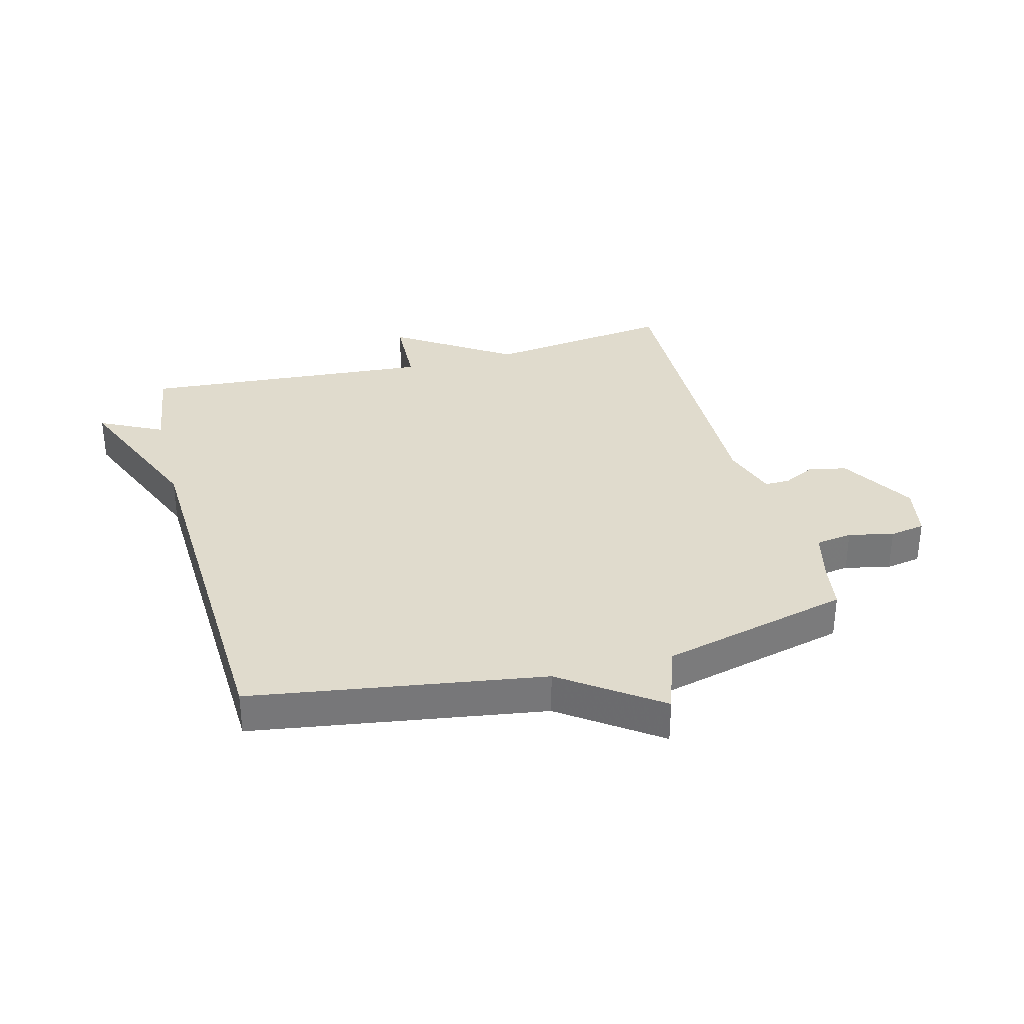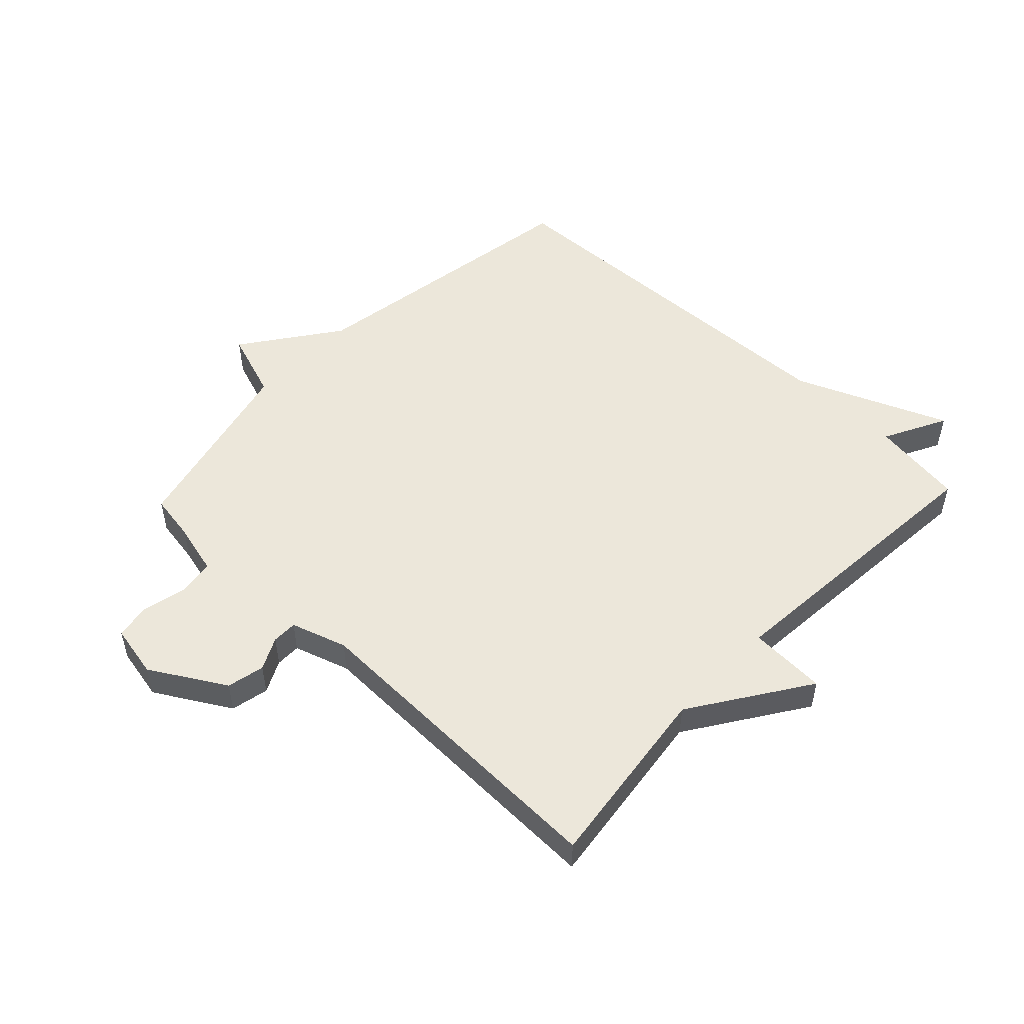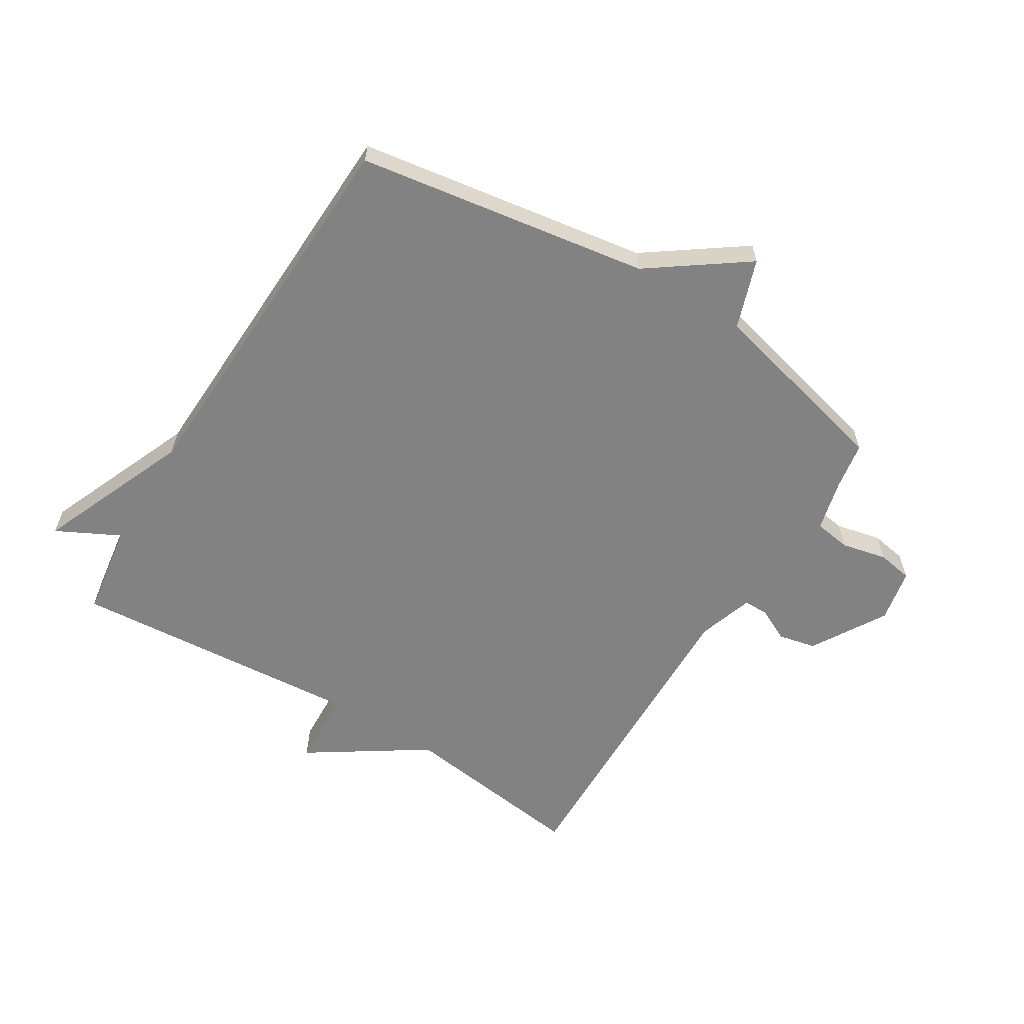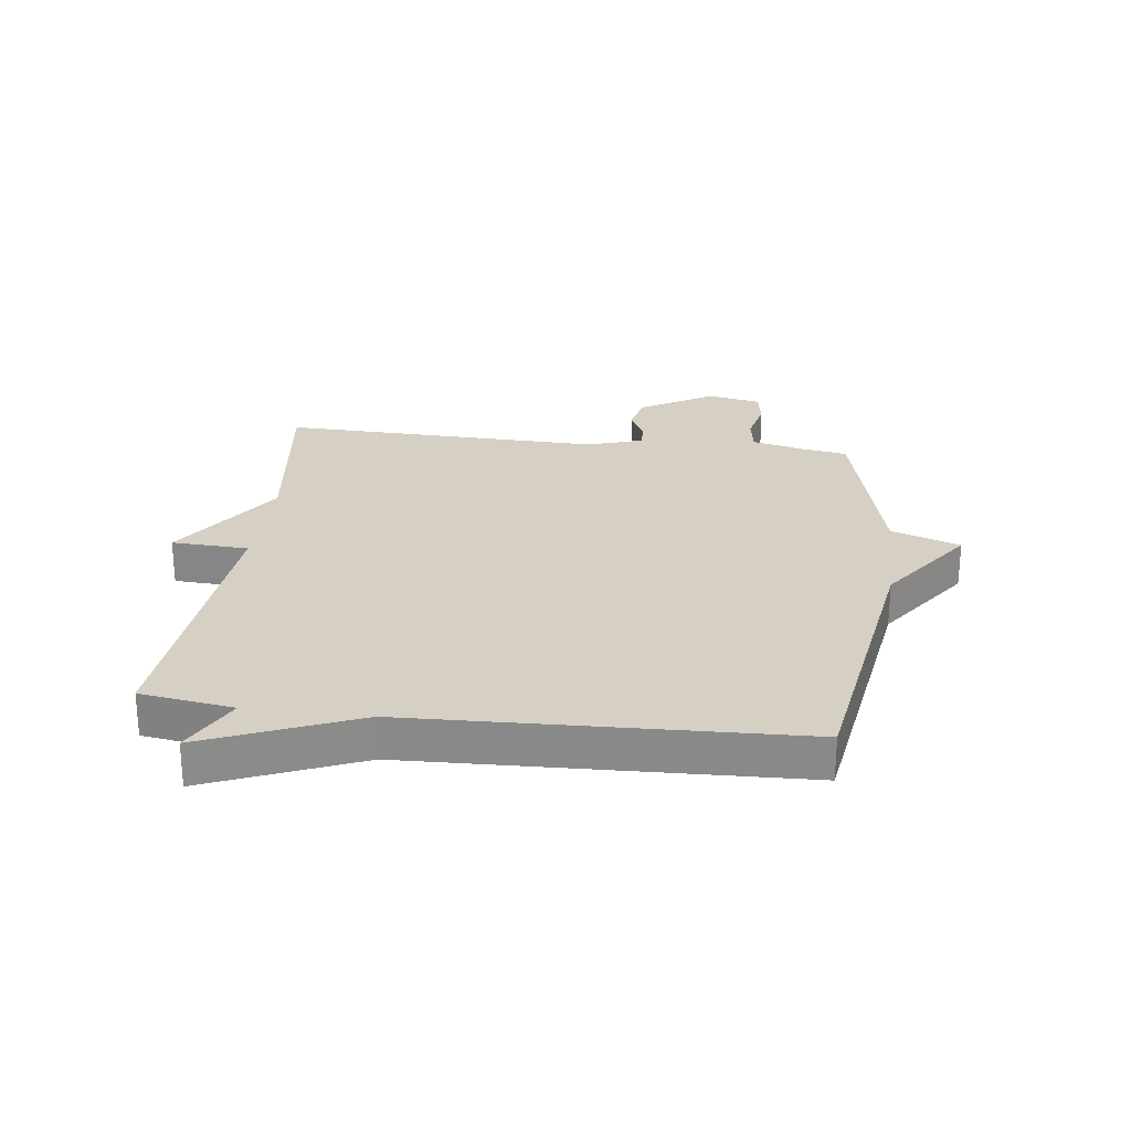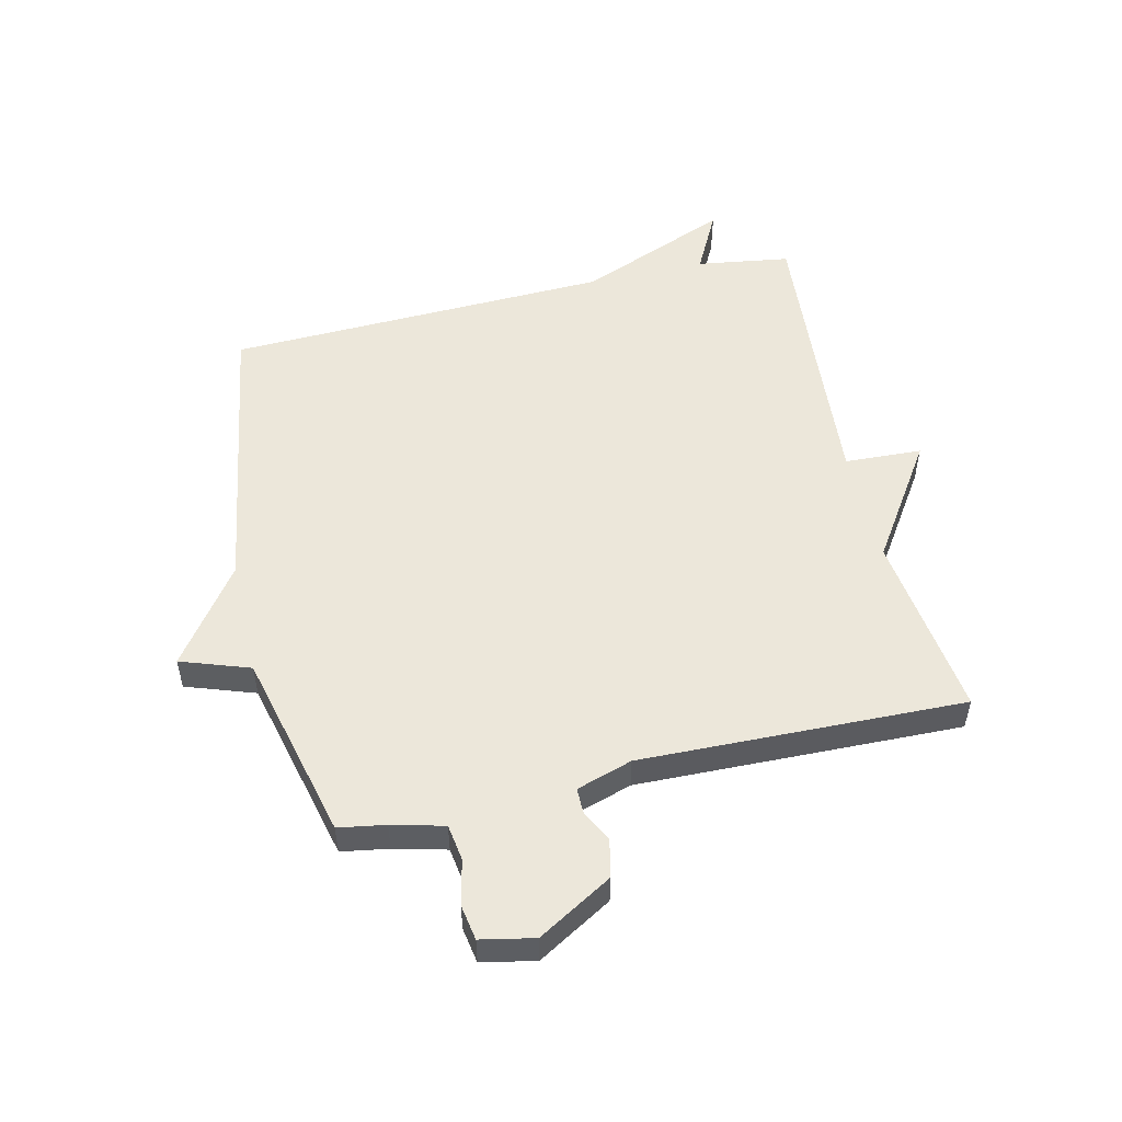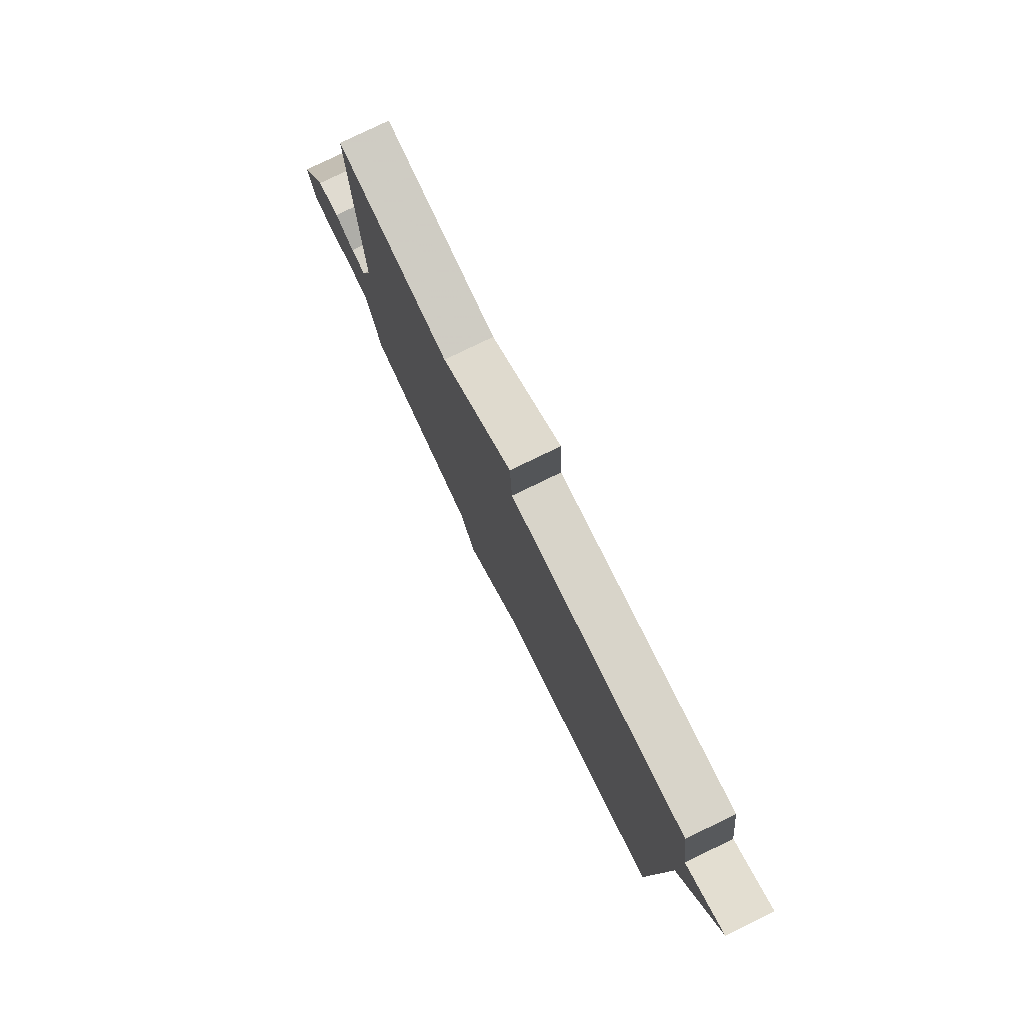
<metadata>
{"format":"obj","ext":"obj","renderer":"f3d","projection":"perspective","resolution":1024,"background":"white","views":[{"elev":33.2,"azim":165.0,"up":"+Y"},{"elev":51.6,"azim":-46.4,"up":"+Y"},{"elev":-60.7,"azim":148.2,"up":"+Y"},{"elev":26.1,"azim":97.1,"up":"+Y"},{"elev":52.2,"azim":-103.1,"up":"+Y"},{"elev":78.8,"azim":64.1,"up":"+Z"}]}
</metadata>
<code>
v 0.5 0.07 0.5
v 0.523 0.07 0.344
v 0.628 0.07 0.398
v 0.523 0.07 0.144
v 0.5 0.07 -0.5
v 0.016 0.07 -0.577
v -0.144 0.07 -0.692
v -0.184 0.07 -0.577
v -0.5 0.07 -0.5
v -0.513 0.07 -0.422
v -0.535 0.07 -0.335
v -0.596 0.07 -0.326
v -0.671 0.07 -0.343
v -0.73 0.07 -0.333
v -0.748 0.07 -0.244
v -0.675 0.07 -0.12
v -0.612 0.07 -0.106
v -0.558 0.07 -0.133
v -0.516 0.07 -0.133
v -0.486 0.07 -0.04
v -0.5 0.07 0.5
v -0.188 0.07 0.46
v 0.006 0.07 0.589
v 0.012 0.07 0.46
v 0.5 0 0.5
v 0.523 0 0.344
v 0.628 0 0.398
v 0.523 0 0.144
v 0.5 0 -0.5
v 0.016 0 -0.577
v -0.144 0 -0.692
v -0.184 0 -0.577
v -0.5 0 -0.5
v -0.513 0 -0.422
v -0.535 0 -0.335
v -0.596 0 -0.326
v -0.671 0 -0.343
v -0.73 0 -0.333
v -0.748 0 -0.244
v -0.675 0 -0.12
v -0.612 0 -0.106
v -0.558 0 -0.133
v -0.516 0 -0.133
v -0.486 0 -0.04
v -0.5 0 0.5
v -0.188 0 0.46
v 0.006 0 0.589
v 0.012 0 0.46
f 22 23 24
f 20 21 22
f 19 20 22 24
f 16 17 18
f 15 16 18
f 14 15 18
f 13 14 18
f 12 13 18
f 11 12 18 19
f 24 1 2
f 19 24 2
f 11 19 2
f 10 11 2
f 6 7 8
f 9 10 2
f 8 9 2
f 6 8 2
f 5 6 2
f 4 5 2
f 2 3 4
f 48 47 46
f 46 45 44
f 48 46 44 43
f 42 41 40
f 42 40 39
f 42 39 38
f 42 38 37
f 42 37 36
f 43 42 36 35
f 26 25 48
f 26 48 43
f 26 43 35
f 26 35 34
f 32 31 30
f 26 34 33
f 26 33 32
f 26 32 30
f 26 30 29
f 26 29 28
f 28 27 26
f 1 25 26 2
f 2 26 27 3
f 3 27 28 4
f 4 28 29 5
f 5 29 30 6
f 6 30 31 7
f 7 31 32 8
f 8 32 33 9
f 9 33 34 10
f 10 34 35 11
f 11 35 36 12
f 12 36 37 13
f 13 37 38 14
f 14 38 39 15
f 15 39 40 16
f 16 40 41 17
f 17 41 42 18
f 18 42 43 19
f 19 43 44 20
f 20 44 45 21
f 21 45 46 22
f 22 46 47 23
f 23 47 48 24
f 24 48 25 1

</code>
